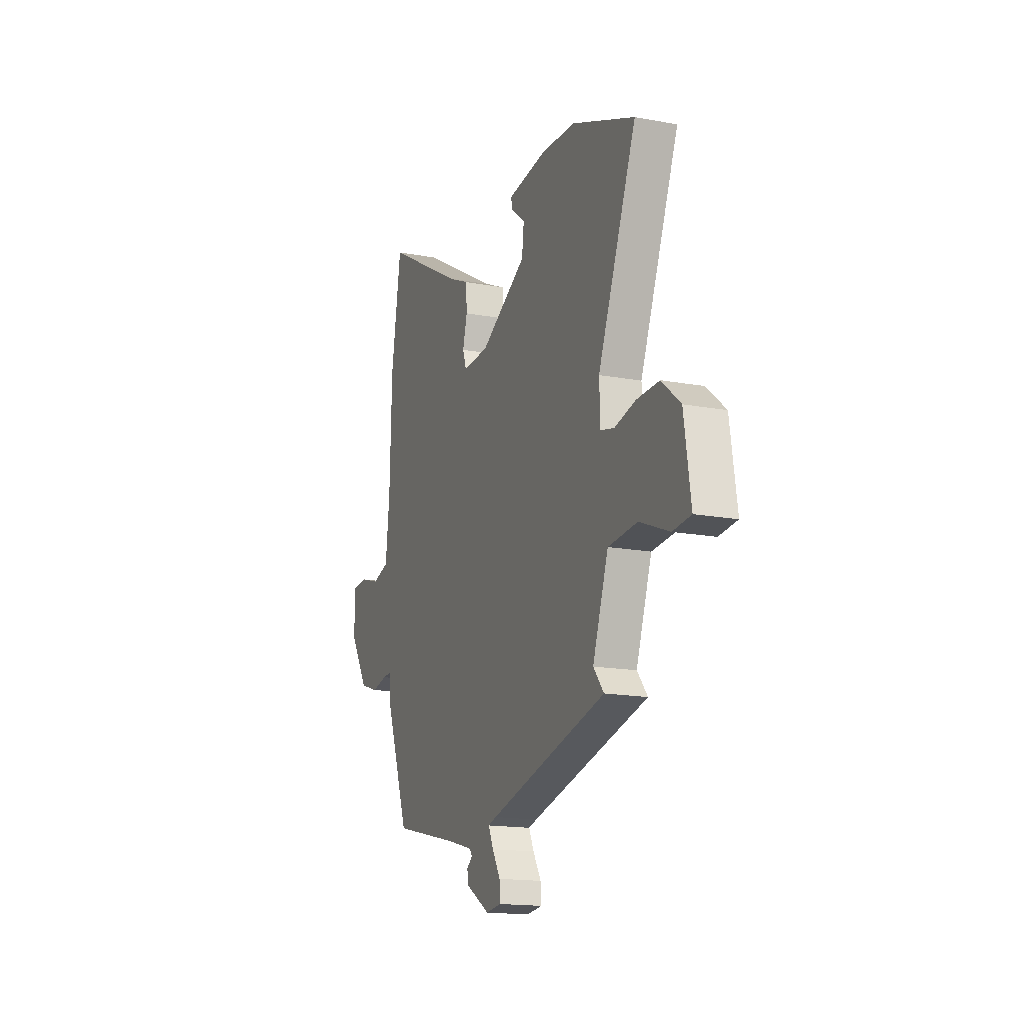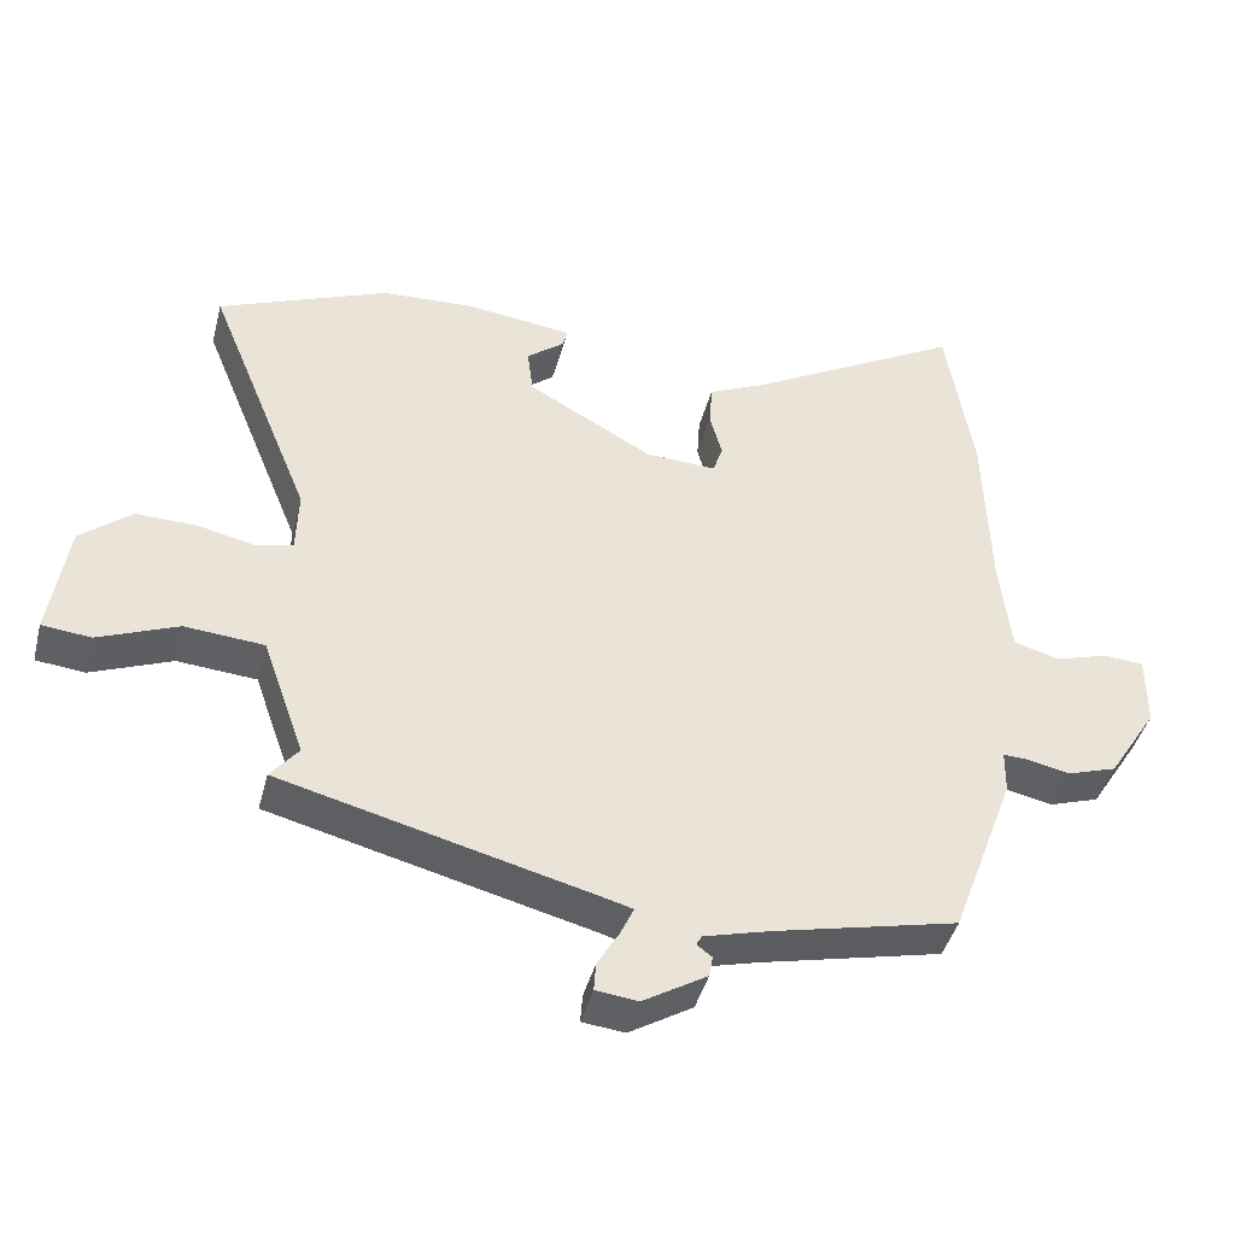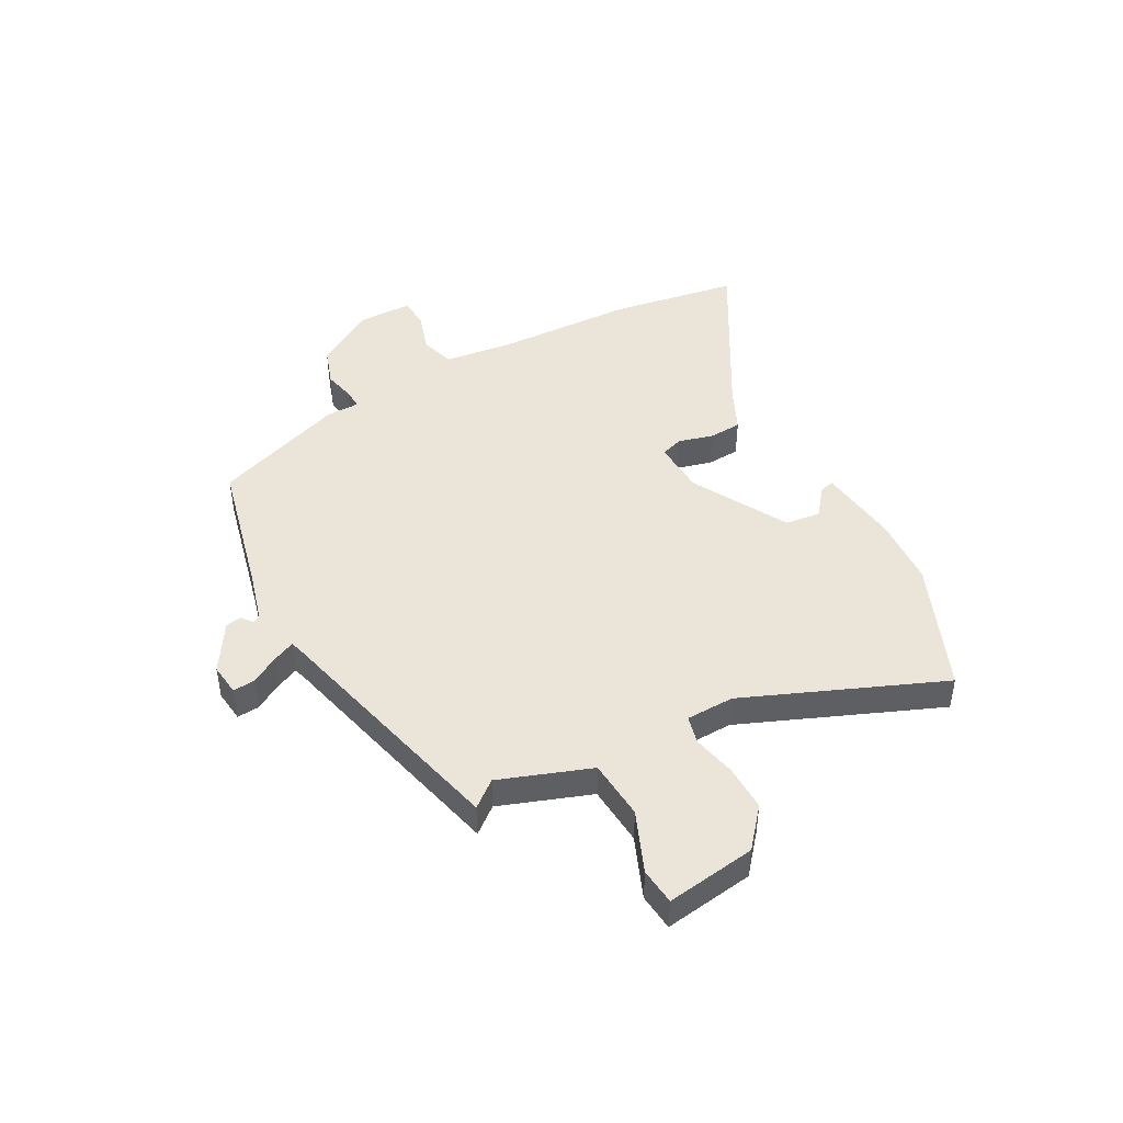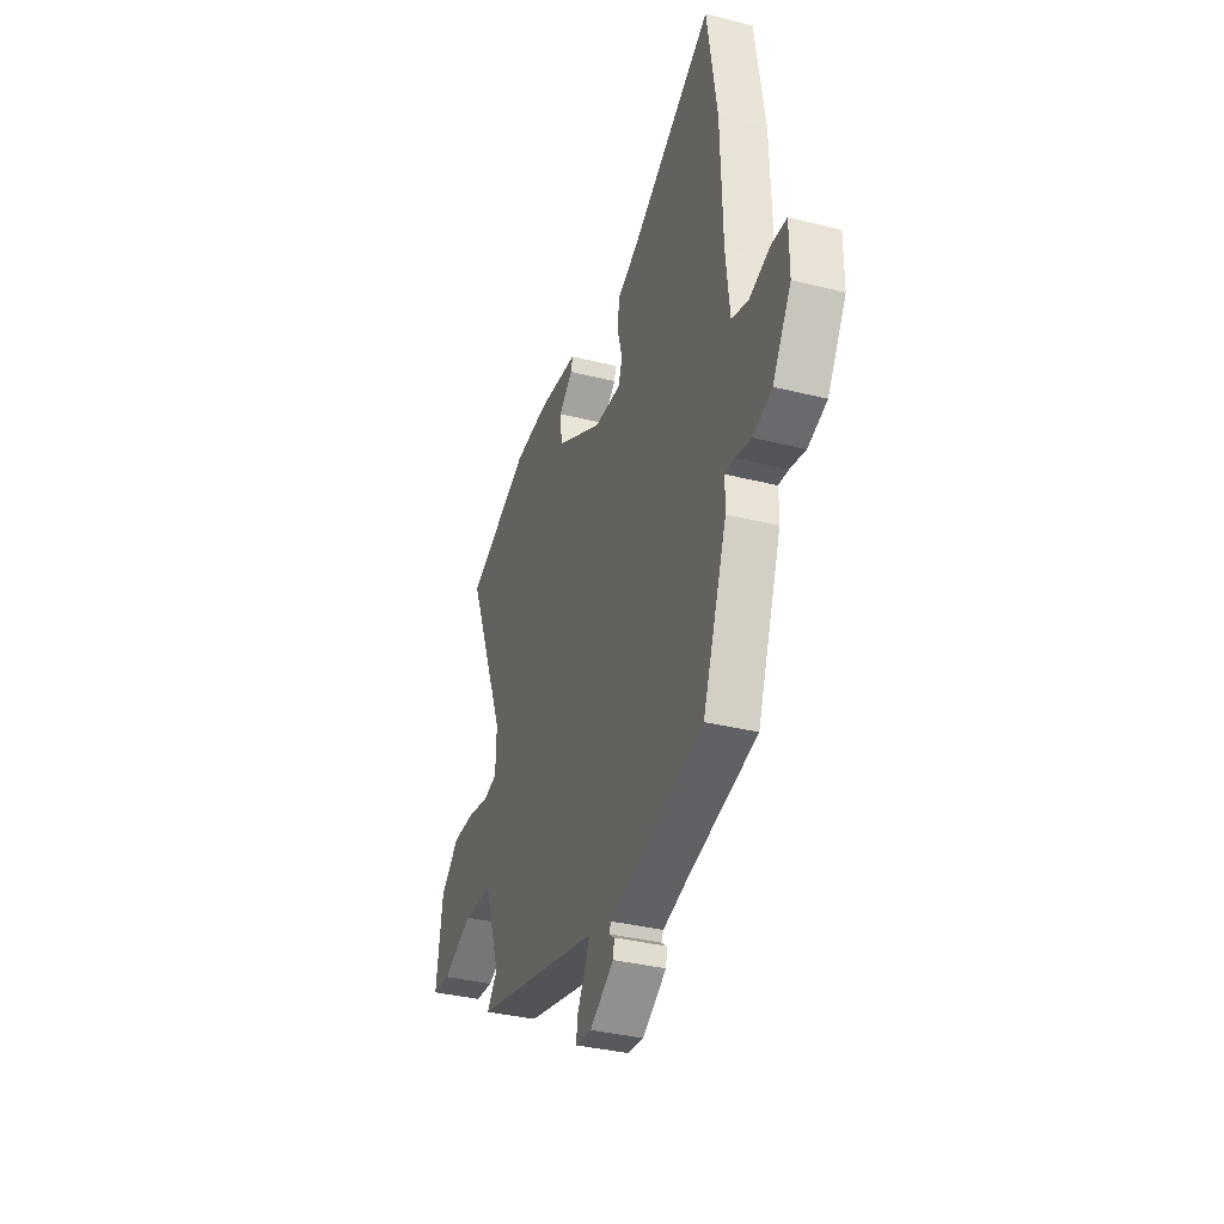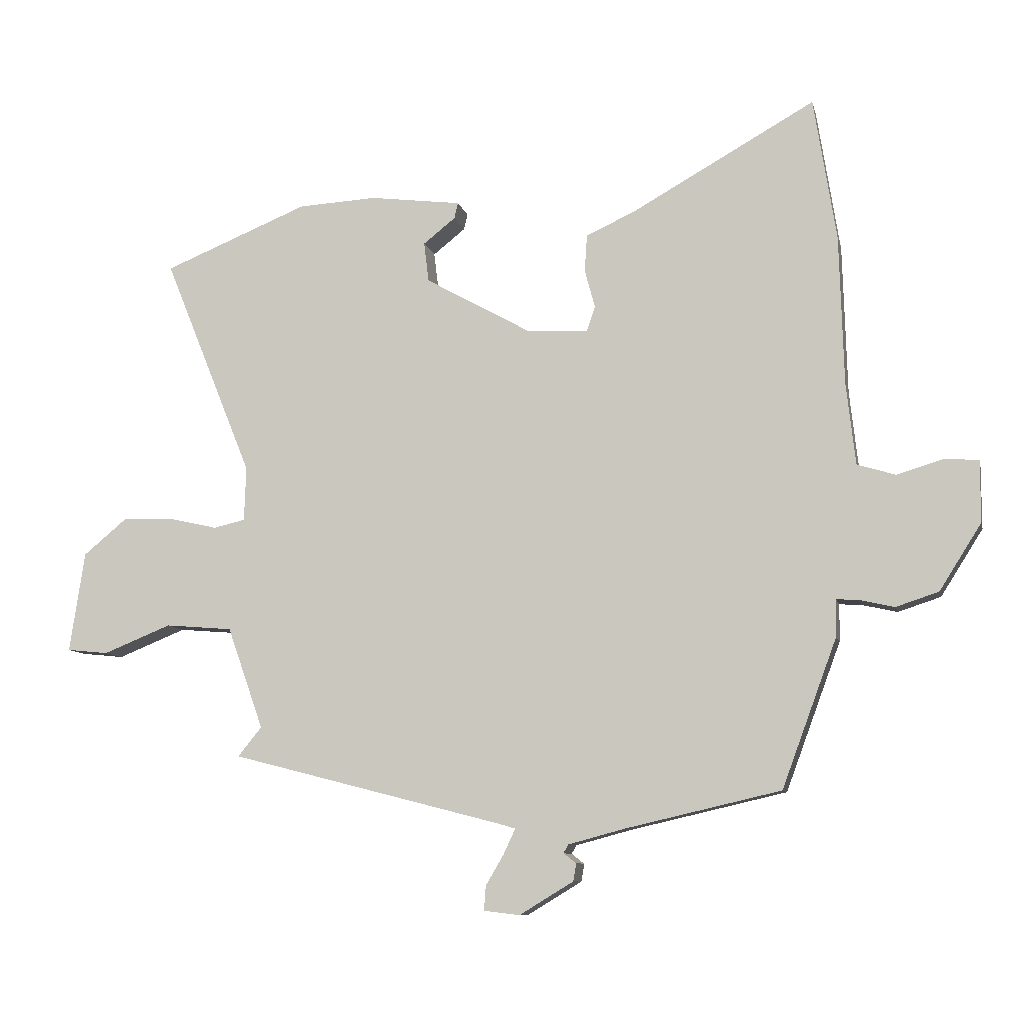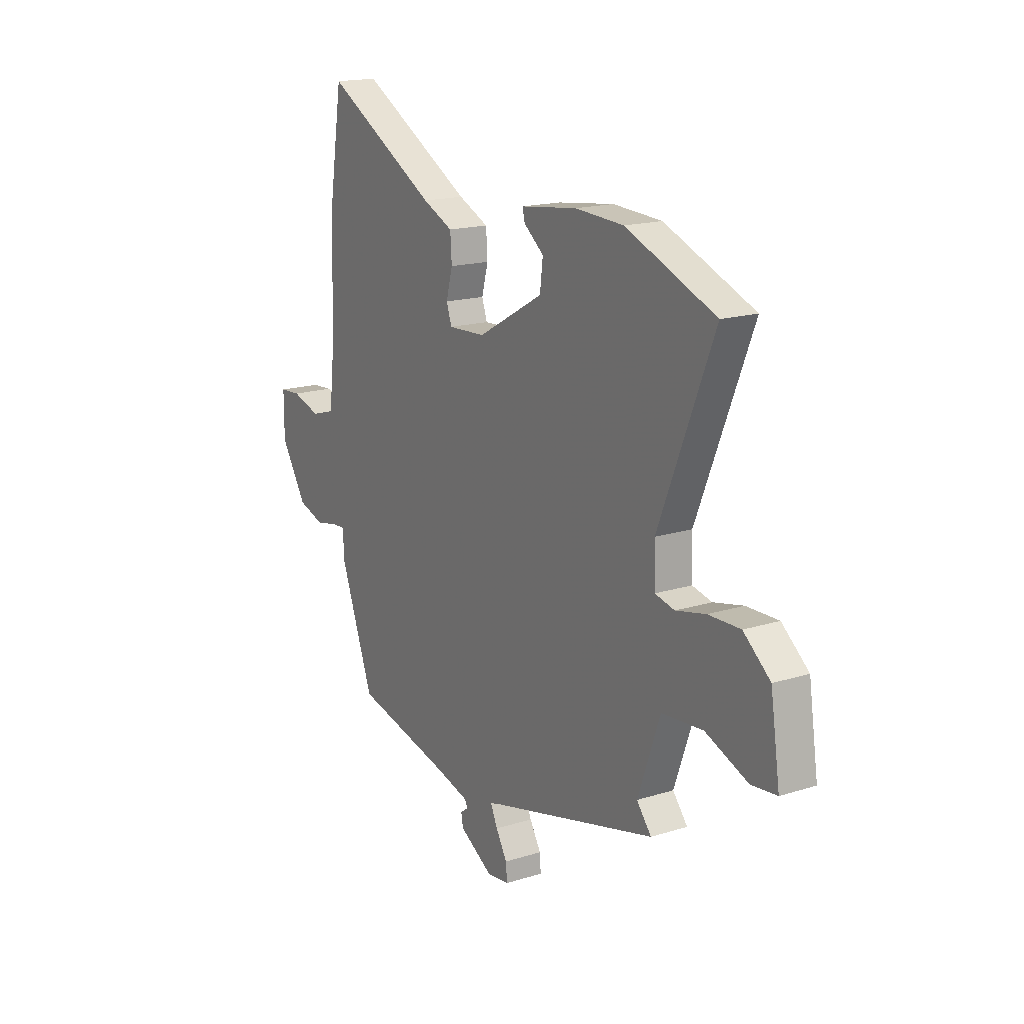
<metadata>
{"format":"obj","ext":"obj","renderer":"f3d","projection":"perspective","resolution":1024,"background":"white","views":[{"elev":-16.4,"azim":-111.0,"up":"+Z"},{"elev":-42.7,"azim":-14.2,"up":"+Z"},{"elev":45.4,"azim":-118.1,"up":"+Y"},{"elev":-35.4,"azim":71.6,"up":"+Z"},{"elev":-9.1,"azim":12.5,"up":"+Z"},{"elev":17.1,"azim":-122.2,"up":"+Z"}]}
</metadata>
<code>
v -0.648 0.07 0.44
v -0.41 0.07 0.537
v -0.281 0.07 0.544
v -0.131 0.07 0.525
v -0.137 0.07 0.499
v -0.19 0.07 0.457
v -0.182 0.07 0.392
v -0.007 0.07 0.294
v 0.092 0.07 0.289
v 0.106 0.07 0.33
v 0.089 0.07 0.393
v 0.093 0.07 0.454
v 0.174 0.07 0.491
v 0.475 0.07 0.66
v 0.512 0.07 0.425
v 0.519 0.07 0.179
v 0.534 0.07 0.045
v 0.597 0.07 0.026
v 0.673 0.07 0.049
v 0.729 0.07 0.045
v 0.729 0.07 -0.056
v 0.66 0.07 -0.165
v 0.59 0.07 -0.188
v 0.532 0.07 -0.175
v 0.496 0.07 -0.173
v 0.495 0.07 -0.234
v 0.405 0.07 -0.477
v 0.15 0.07 -0.536
v 0.057 0.07 -0.561
v 0.049 0.07 -0.575
v 0.07 0.07 -0.591
v 0.065 0.07 -0.62
v -0.024 0.07 -0.674
v -0.083 0.07 -0.667
v -0.08 0.07 -0.627
v -0.05 0.07 -0.576
v -0.031 0.07 -0.535
v -0.062 0.07 -0.526
v -0.507 0.07 -0.412
v -0.468 0.07 -0.364
v -0.527 0.07 -0.197
v -0.637 0.07 -0.188
v -0.749 0.07 -0.233
v -0.817 0.07 -0.226
v -0.792 0.07 -0.061
v -0.721 0.07 -0.002
v -0.636 0.07 -0.004
v -0.557 0.07 -0.022
v -0.505 0.07 -0.01
v -0.502 0.07 0.079
v -0.648 0 0.44
v -0.41 0 0.537
v -0.281 0 0.544
v -0.131 0 0.525
v -0.137 0 0.499
v -0.19 0 0.457
v -0.182 0 0.392
v -0.007 0 0.294
v 0.092 0 0.289
v 0.106 0 0.33
v 0.089 0 0.393
v 0.093 0 0.454
v 0.174 0 0.491
v 0.475 0 0.66
v 0.512 0 0.425
v 0.519 0 0.179
v 0.534 0 0.045
v 0.597 0 0.026
v 0.673 0 0.049
v 0.729 0 0.045
v 0.729 0 -0.056
v 0.66 0 -0.165
v 0.59 0 -0.188
v 0.532 0 -0.175
v 0.496 0 -0.173
v 0.495 0 -0.234
v 0.405 0 -0.477
v 0.15 0 -0.536
v 0.057 0 -0.561
v 0.049 0 -0.575
v 0.07 0 -0.591
v 0.065 0 -0.62
v -0.024 0 -0.674
v -0.083 0 -0.667
v -0.08 0 -0.627
v -0.05 0 -0.576
v -0.031 0 -0.535
v -0.062 0 -0.526
v -0.507 0 -0.412
v -0.468 0 -0.364
v -0.527 0 -0.197
v -0.637 0 -0.188
v -0.749 0 -0.233
v -0.817 0 -0.226
v -0.792 0 -0.061
v -0.721 0 -0.002
v -0.636 0 -0.004
v -0.557 0 -0.022
v -0.505 0 -0.01
v -0.502 0 0.079
f 45 46 47 48
f 43 44 45 48
f 42 43 48 49
f 41 42 49
f 40 41 49
f 38 39 40
f 37 38 40 49
f 33 34 35 36
f 33 36 37
f 30 31 32 33
f 29 30 33 37
f 28 29 37 49
f 25 26 27 28
f 21 22 23 24
f 21 24 25
f 18 19 20 21
f 17 18 21 25
f 16 17 25 28
f 13 14 15 16
f 10 11 12 13
f 9 10 13 16
f 8 9 16 28
f 3 4 5 6
f 3 6 7
f 50 1 2 3
f 50 3 7
f 28 49 50
f 7 8 28 50
f 98 97 96 95
f 98 95 94 93
f 99 98 93 92
f 99 92 91
f 99 91 90
f 90 89 88
f 99 90 88 87
f 86 85 84 83
f 87 86 83
f 83 82 81 80
f 87 83 80 79
f 99 87 79 78
f 78 77 76 75
f 74 73 72 71
f 75 74 71
f 71 70 69 68
f 75 71 68 67
f 78 75 67 66
f 66 65 64 63
f 63 62 61 60
f 66 63 60 59
f 78 66 59 58
f 56 55 54 53
f 57 56 53
f 53 52 51 100
f 57 53 100
f 100 99 78
f 100 78 58 57
f 1 51 52 2
f 2 52 53 3
f 3 53 54 4
f 4 54 55 5
f 5 55 56 6
f 6 56 57 7
f 7 57 58 8
f 8 58 59 9
f 9 59 60 10
f 10 60 61 11
f 11 61 62 12
f 12 62 63 13
f 13 63 64 14
f 14 64 65 15
f 15 65 66 16
f 16 66 67 17
f 17 67 68 18
f 18 68 69 19
f 19 69 70 20
f 20 70 71 21
f 21 71 72 22
f 22 72 73 23
f 23 73 74 24
f 24 74 75 25
f 25 75 76 26
f 26 76 77 27
f 27 77 78 28
f 28 78 79 29
f 29 79 80 30
f 30 80 81 31
f 31 81 82 32
f 32 82 83 33
f 33 83 84 34
f 34 84 85 35
f 35 85 86 36
f 36 86 87 37
f 37 87 88 38
f 38 88 89 39
f 39 89 90 40
f 40 90 91 41
f 41 91 92 42
f 42 92 93 43
f 43 93 94 44
f 44 94 95 45
f 45 95 96 46
f 46 96 97 47
f 47 97 98 48
f 48 98 99 49
f 49 99 100 50
f 50 100 51 1

</code>
